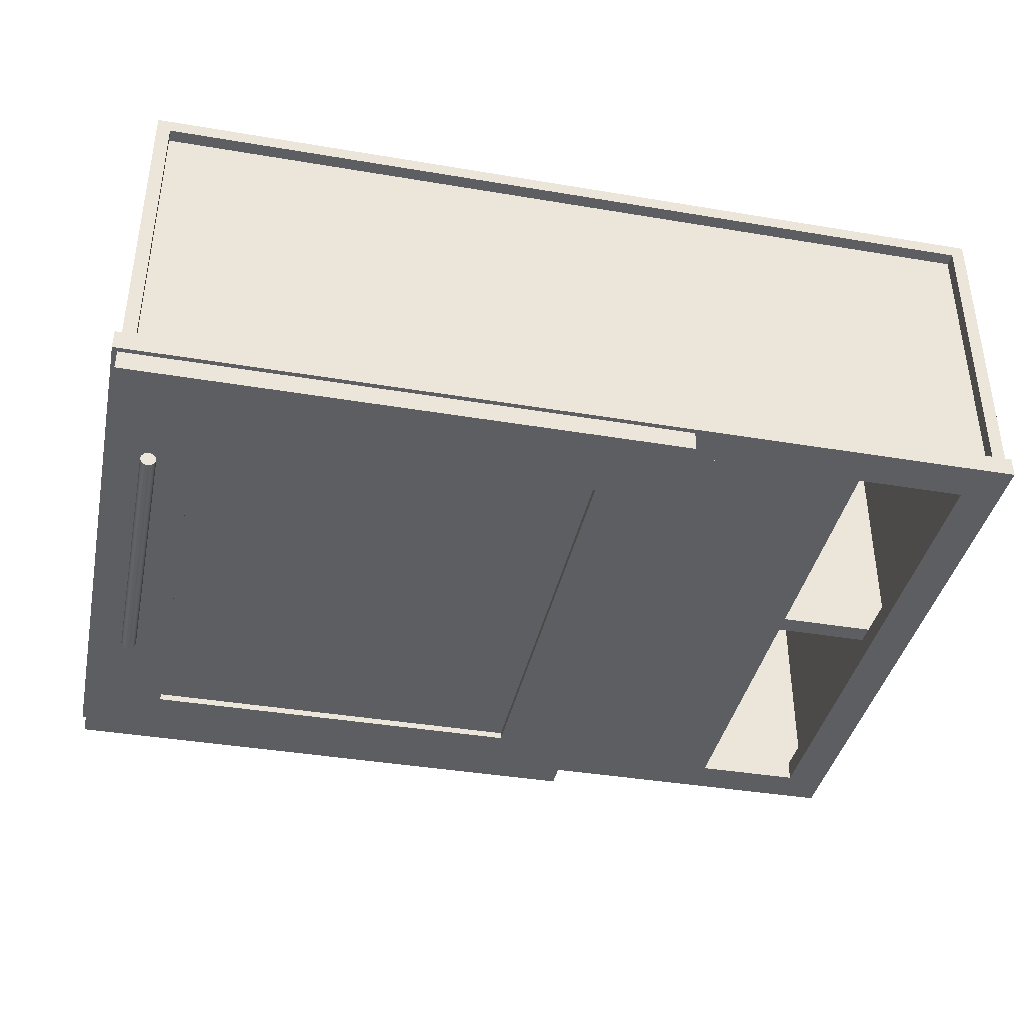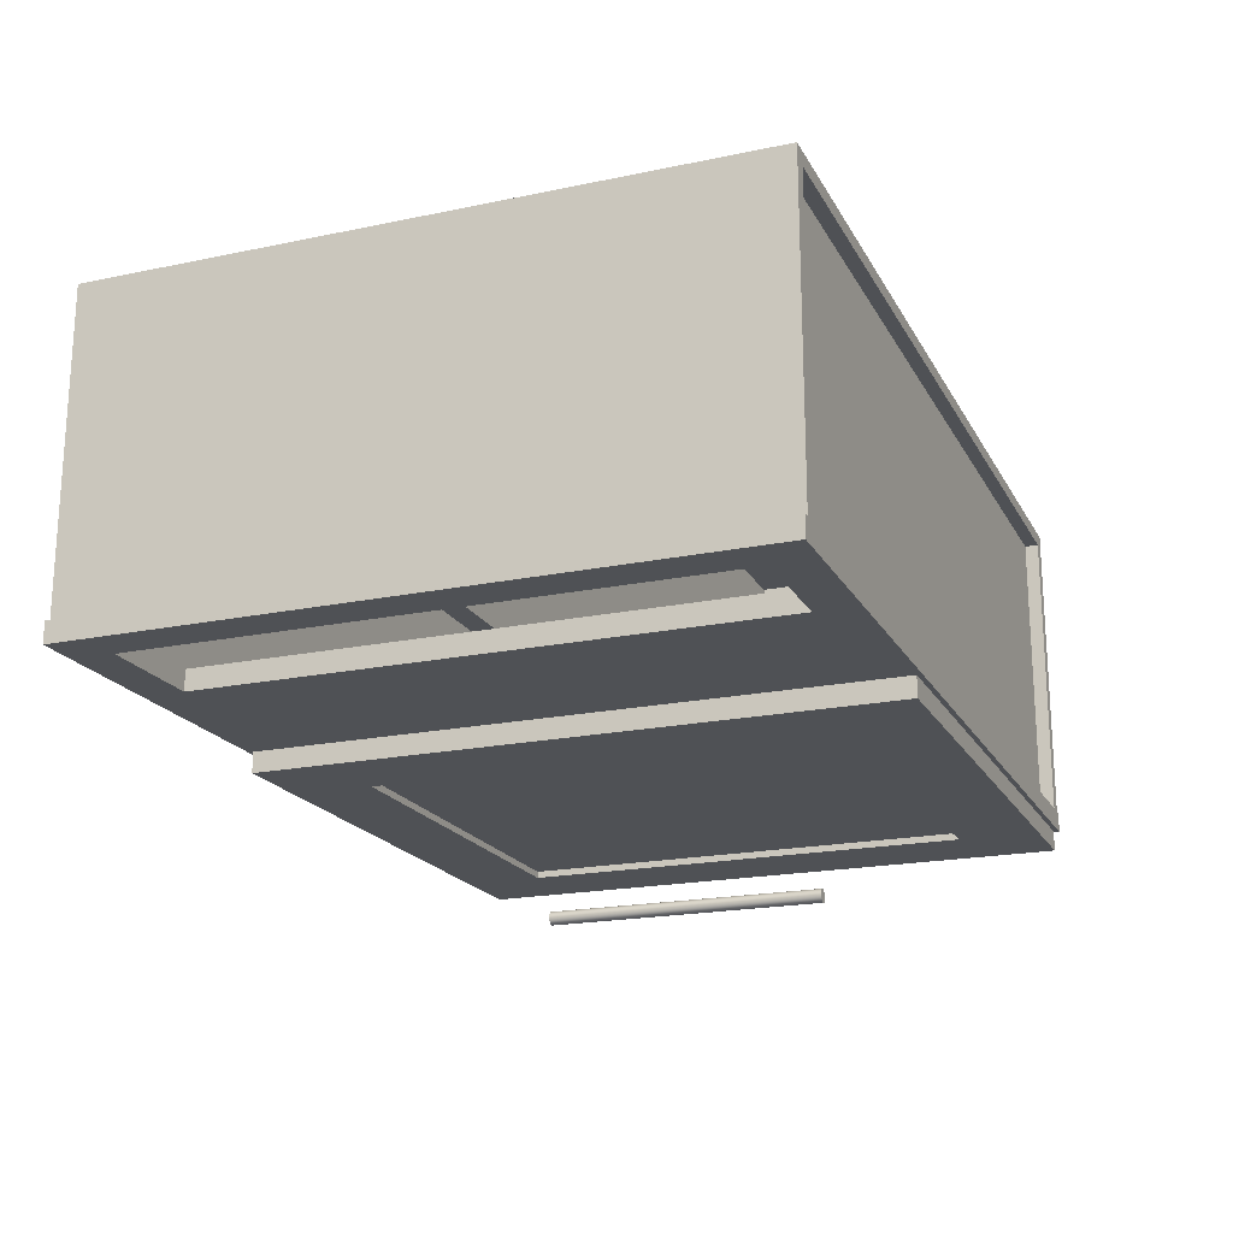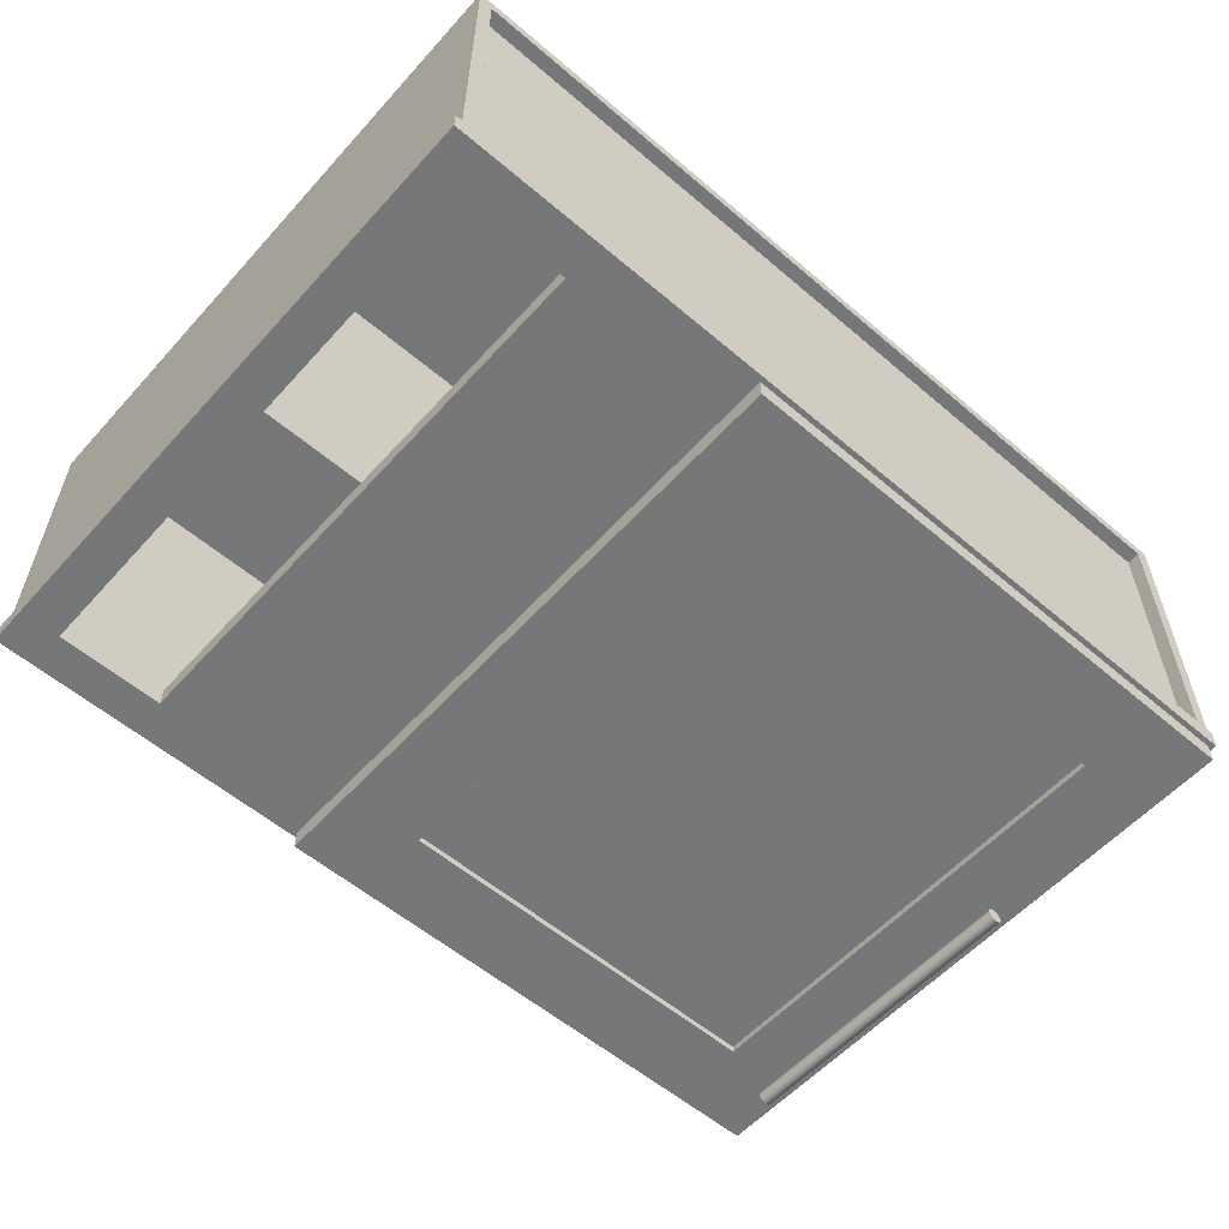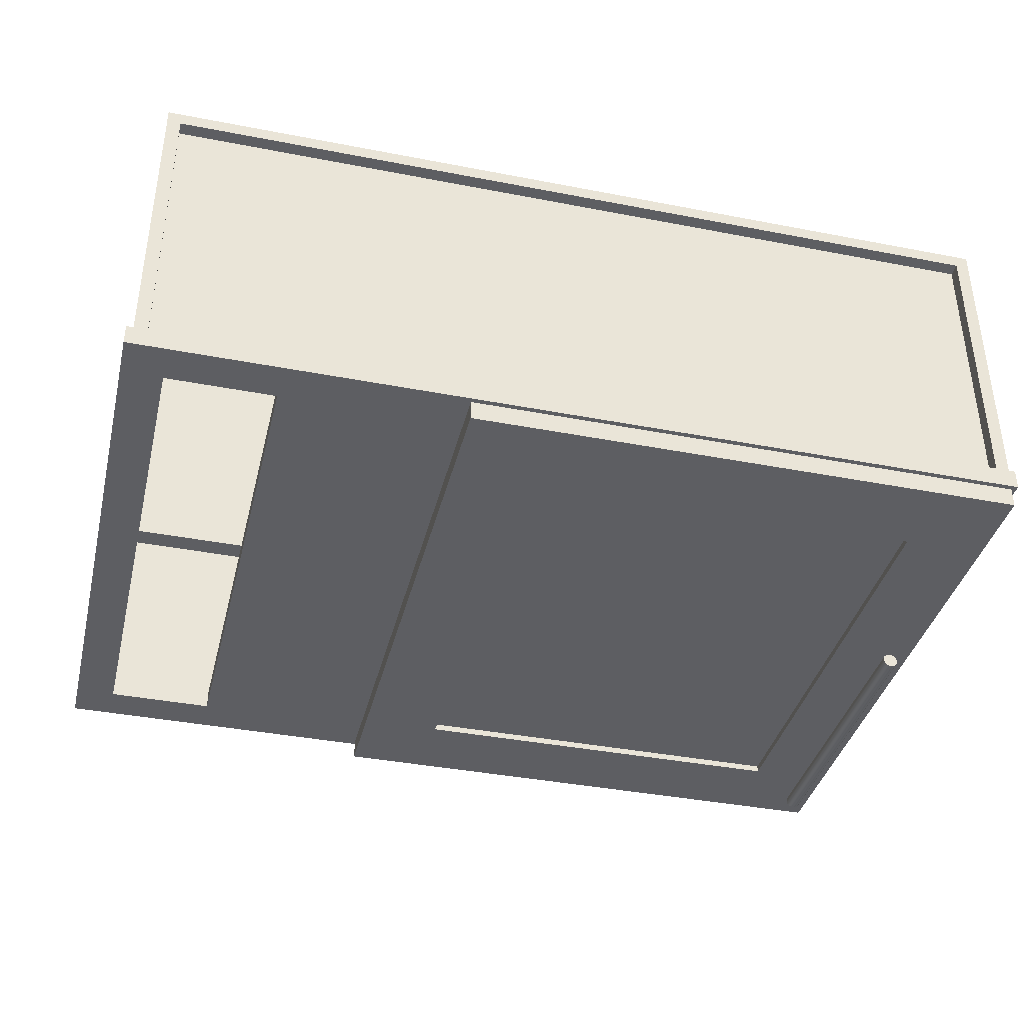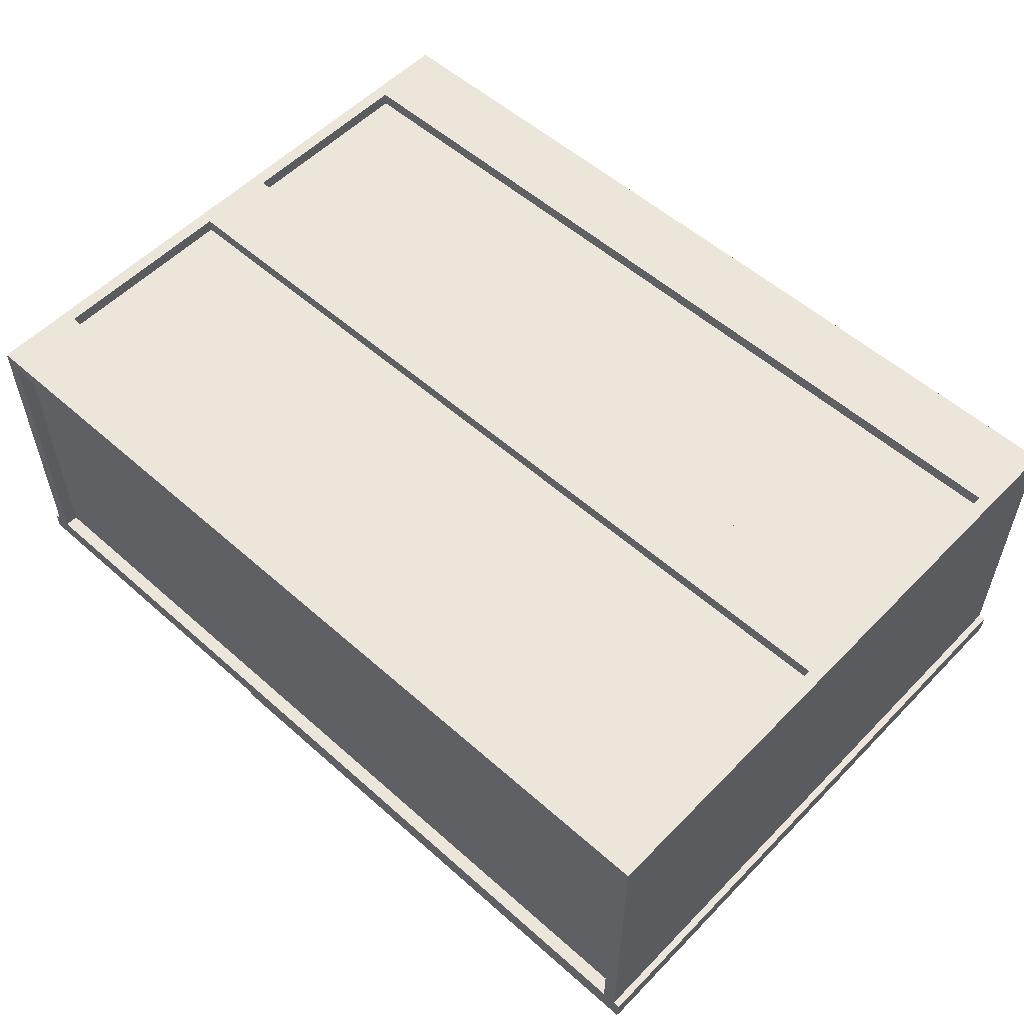
<metadata>
{"format":"obj","ext":"obj","renderer":"f3d","projection":"perspective","resolution":1024,"background":"white","views":[{"elev":-39.1,"azim":-11.9,"up":"+Z"},{"elev":-19.5,"azim":111.3,"up":"+Z"},{"elev":-57.1,"azim":138.5,"up":"+Z"},{"elev":-38.6,"azim":166.3,"up":"+Z"},{"elev":55.1,"azim":-136.9,"up":"+Z"}]}
</metadata>
<code>
v -0.2643 -0.2551 0.1997
v 0.4685 -0.2551 -0.05042
v 0.4685 -0.2551 0.1997
v -0.2643 -0.2551 -0.05042
v -0.2643 -0.2434 -0.05042
v 0.4685 -0.2434 0.1997
v 0.4685 -0.2434 -0.05042
v -0.2643 -0.2434 0.1997
v -0.2643 0.28 0.1997
v 0.4685 0.28 0.2113
v 0.4685 0.28 0.1997
v -0.2643 0.28 0.2113
v 0.4685 0.2102 0.1997
v -0.2643 0.2102 0.2113
v -0.2643 0.2102 0.1997
v 0.4685 0.2102 0.2113
v -0.2469 -0.2318 -0.06786
v 0.451 -0.2318 -0.05042
v 0.451 -0.2318 -0.06786
v -0.2469 -0.2318 -0.05042
v 0.451 -0.2667 -0.06786
v -0.2469 -0.2667 -0.06786
v -0.2469 -0.2667 -0.05042
v 0.451 -0.2667 -0.05042
v -0.2643 0.2567 0.1909
v 0.4685 -0.2434 0.1909
v -0.2643 -0.2434 0.1909
v 0.4685 0.2567 0.1909
v 0.4685 0.2567 0.1997
v -0.2643 -0.2434 0.1997
v 0.4685 -0.2434 0.1997
v -0.2643 0.2567 0.1997
v 0.4685 -0.2667 0.2113
v 0.4685 0.28 -0.05042
v 0.4685 -0.2667 -0.05042
v 0.4685 0.28 0.2113
v 0.4801 -0.2667 -0.05042
v 0.4801 0.28 0.2113
v 0.4801 -0.2667 0.2113
v 0.4801 0.28 -0.05042
v -0.2643 -0.2667 -0.05042
v -0.2643 0.28 -0.05042
v -0.2643 -0.2667 0.2113
v -0.2643 0.28 0.2113
v -0.2759 -0.2667 -0.05042
v -0.2759 0.28 0.2113
v -0.2759 -0.2667 0.2113
v -0.2759 0.28 -0.05042
v -0.2818 -0.2667 -0.05042
v -0.2818 0.28 -0.05042
v -0.2818 -0.2667 -0.06786
v -0.2469 0.28 -0.05042
v -0.2469 0.28 -0.06786
v -0.2818 0.28 -0.06786
v 0.4859 0.28 -0.05042
v 0.4859 -0.2667 -0.05042
v 0.451 0.28 -0.05042
v 0.4859 -0.2667 -0.06786
v 0.451 0.28 -0.06786
v 0.4859 0.28 -0.06786
v -0.2643 0.2567 0.1997
v 0.4685 0.2567 -0.05042
v 0.4685 0.2567 0.1997
v -0.2643 0.2567 -0.05042
v -0.2643 0.2683 -0.05042
v 0.4685 0.2683 0.1997
v 0.4685 0.2683 -0.05042
v -0.2643 0.2683 0.1997
v -0.2469 0.28 -0.06786
v 0.451 0.28 -0.05042
v 0.451 0.28 -0.06786
v -0.2469 0.28 -0.05042
v 0.451 0.2451 -0.06786
v -0.2469 0.2451 -0.06786
v -0.2469 0.2451 -0.05042
v 0.451 0.2451 -0.05042
v -0.2643 0.04152 0.1997
v 0.4685 0.04152 0.2113
v 0.4685 0.04152 0.1997
v -0.2643 0.04152 0.2113
v 0.4685 -0.02826 0.1997
v -0.2643 -0.02826 0.2113
v -0.2643 -0.02826 0.1997
v 0.4685 -0.02826 0.2113
v 0.1719 0.2451 -0.06786
v 0.358 -0.2318 -0.06786
v 0.1719 -0.2318 -0.06786
v 0.358 0.2451 -0.06786
v 0.1719 -0.2318 -0.05042
v 0.358 0.2451 -0.05042
v 0.1719 0.2451 -0.05042
v 0.358 -0.2318 -0.05042
v -0.2643 0.01536 -0.05042
v 0.4685 0.01536 0.1909
v 0.4685 0.01536 -0.05042
v -0.2643 0.01536 0.1909
v 0.4685 -0.002093 -0.05042
v -0.2643 -0.002093 0.1909
v -0.2643 -0.002093 -0.05042
v 0.4685 -0.002093 0.1909
v -0.2643 -0.1969 0.1997
v 0.4685 -0.1969 0.2113
v 0.4685 -0.1969 0.1997
v -0.2643 -0.1969 0.2113
v 0.4685 -0.2667 0.1997
v -0.2643 -0.2667 0.2113
v -0.2643 -0.2667 0.1997
v -0.2076 0.2756 -0.06786
v 0.1326 0.2756 -0.08531
v -0.2076 0.2756 -0.08531
v 0.1326 0.2756 -0.06786
v -0.2076 0.2058 -0.08531
v 0.1326 0.2058 -0.06786
v 0.1326 0.2058 -0.08531
v -0.2076 0.2058 -0.06786
v -0.2774 0.2756 -0.08531
v -0.2076 -0.2623 -0.08531
v -0.2774 -0.2623 -0.08531
v -0.2076 0.2756 -0.08531
v -0.2774 -0.2623 -0.06786
v -0.2076 0.2756 -0.06786
v -0.2076 -0.2623 -0.06786
v -0.2774 0.2756 -0.06786
v -0.2076 -0.1926 -0.06786
v 0.1326 -0.1926 -0.08531
v -0.2076 -0.1926 -0.08531
v 0.1326 -0.1926 -0.06786
v -0.2076 -0.2623 -0.08531
v 0.1326 -0.2623 -0.06786
v 0.1326 -0.2623 -0.08531
v -0.2076 -0.2623 -0.06786
v 0.1326 0.2756 -0.08531
v 0.2024 -0.2623 -0.08531
v 0.2024 0.2756 -0.08531
v 0.2024 0.2756 -0.06786
v 0.2024 -0.2623 -0.06786
v 0.1326 0.2756 -0.06786
v 0.1326 0.2058 -0.06786
v -0.2076 0.2058 -0.06786
v -0.2076 0.2058 -0.07949
v 0.1326 -0.1926 -0.07949
v -0.2076 -0.1926 -0.07949
v 0.1326 0.2058 -0.07949
v -0.2482 0.07133 -0.1133
v -0.2482 0.07133 -0.1198
v -0.249 0.07133 -0.1166
v -0.2458 0.07133 -0.1109
v -0.2458 0.07133 -0.1222
v -0.2425 0.07133 -0.11
v -0.2482 -0.1926 -0.1198
v -0.2482 -0.1926 -0.1133
v -0.249 -0.1926 -0.1166
v -0.2458 -0.1926 -0.1222
v -0.2458 -0.1926 -0.1109
v -0.2425 0.07133 -0.1231
v -0.2425 -0.1926 -0.11
v -0.2392 0.07133 -0.1109
v -0.2425 -0.1926 -0.1231
v -0.2392 0.07133 -0.1222
v -0.2392 -0.1926 -0.1109
v -0.2368 0.07133 -0.1133
v -0.2392 -0.1926 -0.1222
v -0.2368 0.07133 -0.1198
v -0.2368 -0.1926 -0.1133
v -0.236 0.07133 -0.1166
v -0.2368 -0.1926 -0.1198
v -0.236 -0.1926 -0.1166
v -0.2376 -0.1926 -0.1126
v -0.2376 -0.1713 -0.08531
v -0.2376 -0.1926 -0.08531
v -0.2376 -0.1713 -0.1126
v -0.2474 -0.1926 -0.08531
v -0.2392 -0.1713 -0.1109
v -0.2474 -0.1713 -0.08531
v -0.2425 -0.1713 -0.11
v -0.2458 -0.1713 -0.1109
v -0.2474 -0.1713 -0.1126
v -0.2474 -0.1926 -0.1126
v -0.2474 0.07133 -0.08531
v -0.2474 0.07133 -0.1126
v -0.2376 0.07133 -0.08531
v -0.2474 0.05008 -0.08531
v -0.2474 0.05008 -0.1126
v -0.2376 0.05008 -0.08531
v -0.2458 0.05008 -0.1109
v -0.2376 0.05008 -0.1126
v -0.2376 0.07133 -0.1126
v -0.2425 0.05008 -0.11
v -0.2392 0.05008 -0.1109
v 0.2591 -0.1969 0.1997
v 0.2591 -0.1331 0.1997
v 0.4685 -0.1331 0.1997
g mesh1_mesh1-geometry
f 1 2 3
f 2 1 4
g mesh1_mesh1-geometry
f 3 2 1
f 4 1 2
g mesh2_mesh2-geometry
f 5 6 7
f 6 5 8
g mesh2_mesh2-geometry
f 7 6 5
f 8 5 6
g mesh3_mesh3-geometry
f 9 10 11
f 10 9 12
f 13 9 11
f 14 10 12
f 9 13 15
f 10 14 16
f 13 14 15
f 14 13 16
g mesh3_mesh3-geometry
f 11 10 9
f 12 9 10
f 11 9 13
f 12 10 14
f 15 13 9
f 16 14 10
f 15 14 13
f 16 13 14
g mesh4_mesh4-geometry
f 17 18 19
f 18 17 20
f 21 17 19
f 17 21 22
f 21 23 22
f 23 21 24
g mesh4_mesh4-geometry
f 19 18 17
f 20 17 18
f 19 17 21
f 20 18 23
f 22 21 17
f 24 23 18
f 22 23 21
f 24 21 23
g mesh4_mesh4-geometry
f 23 18 20
f 18 23 24
g mesh5_mesh5-geometry
f 25 26 27
f 26 25 28
g mesh5_mesh5-geometry
f 27 26 25
f 28 25 26
g mesh6_mesh6-geometry
f 29 30 31
f 30 29 32
g mesh6_mesh6-geometry
f 31 30 29
f 32 29 30
g mesh7_mesh7-geometry
f 33 34 35
f 34 33 36
f 37 33 35
f 33 38 36
f 38 34 36
f 33 37 39
f 38 33 39
f 34 38 40
g mesh7_mesh7-geometry
f 35 34 33
f 36 33 34
f 35 33 37
f 36 38 33
f 36 34 38
f 39 37 33
f 39 33 38
f 40 38 34
f 39 38 37
f 40 37 38
g mesh7_mesh7-geometry
f 37 38 39
f 38 37 40
g mesh8_mesh8-geometry
f 41 42 43
f 44 43 42
f 41 43 45
f 44 46 43
f 44 42 46
f 47 45 43
f 47 43 46
f 48 46 42
g mesh8_mesh8-geometry
f 43 42 41
f 42 43 44
f 45 43 41
f 43 46 44
f 46 42 44
f 43 45 47
f 46 43 47
f 42 46 48
f 45 46 47
f 46 45 48
g mesh8_mesh8-geometry
f 47 46 45
f 48 45 46
g mesh9_mesh9-geometry
f 49 23 50
f 49 51 23
f 52 50 23
f 22 23 51
f 52 53 50
f 54 50 53
g mesh9_mesh9-geometry
f 50 23 49
f 23 51 49
f 23 50 52
f 51 50 49
f 51 23 22
f 50 53 52
f 53 23 52
f 50 51 54
f 23 53 22
f 53 51 22
f 53 50 54
f 51 53 54
g mesh9_mesh9-geometry
f 49 50 51
f 52 23 53
f 54 51 50
f 22 53 23
f 22 51 53
f 54 53 51
g mesh10_mesh10-geometry
f 55 24 56
f 24 55 57
f 24 58 56
f 55 59 57
f 58 24 21
f 59 55 60
g mesh10_mesh10-geometry
f 56 24 55
f 57 55 24
f 56 58 24
f 56 55 58
f 57 59 55
f 57 24 59
f 21 24 58
f 60 58 55
f 60 55 59
f 21 59 24
f 21 58 59
f 60 59 58
g mesh10_mesh10-geometry
f 58 55 56
f 59 24 57
f 55 58 60
f 24 59 21
f 59 58 21
f 58 59 60
g mesh1_mesh1-geometry
f 61 62 63
f 62 61 64
g mesh1_mesh1-geometry
f 63 62 61
f 64 61 62
g mesh2_mesh2-geometry
f 65 66 67
f 66 65 68
g mesh2_mesh2-geometry
f 67 66 65
f 68 65 66
g mesh4_mesh4-geometry
f 69 70 71
f 70 69 72
f 73 69 71
f 69 73 74
f 73 75 74
f 75 73 76
g mesh4_mesh4-geometry
f 71 70 69
f 72 69 70
f 71 69 73
f 72 70 75
f 74 73 69
f 76 75 70
f 74 75 73
f 76 73 75
g mesh4_mesh4-geometry
f 75 70 72
f 70 75 76
g mesh3_mesh3-geometry
f 77 78 79
f 78 77 80
f 81 77 79
f 82 78 80
f 77 81 83
f 78 82 84
f 81 82 83
f 82 81 84
g mesh3_mesh3-geometry
f 79 78 77
f 80 77 78
f 79 77 81
f 80 78 82
f 83 81 77
f 84 82 78
f 83 82 81
f 84 81 82
g mesh11_mesh11-geometry
f 85 86 87
f 86 85 88
f 89 85 87
f 90 86 88
f 85 89 91
f 86 90 92
g mesh11_mesh11-geometry
f 87 86 85
f 88 85 86
f 87 85 89
f 88 86 90
f 91 89 85
f 92 90 86
f 91 90 89
f 92 89 90
g mesh11_mesh11-geometry
f 89 90 91
f 90 89 92
g mesh12_mesh12-geometry
f 93 94 95
f 94 93 96
f 97 93 95
f 98 94 96
f 93 97 99
f 94 98 100
f 97 98 99
f 98 97 100
g mesh12_mesh12-geometry
f 95 94 93
f 96 93 94
f 95 93 97
f 96 94 98
f 99 97 93
f 100 98 94
f 99 98 97
f 100 97 98
g mesh3_mesh3-geometry
f 101 102 103
f 102 101 104
f 105 101 103
f 106 102 104
f 101 105 107
f 102 106 33
f 105 106 107
f 106 105 33
g mesh3_mesh3-geometry
f 103 102 101
f 104 101 102
f 103 101 105
f 104 102 106
f 107 105 101
f 33 106 102
f 107 106 105
f 33 105 106
g mesh13_mesh13-geometry
f 108 109 110
f 109 108 111
f 109 112 110
f 108 113 111
f 112 109 114
f 113 108 115
f 113 112 114
f 112 113 115
g mesh13_mesh13-geometry
f 110 109 108
f 111 108 109
f 110 112 109
f 111 113 108
f 114 109 112
f 115 108 113
f 114 112 113
f 115 113 112
g mesh14_mesh14-geometry
f 116 117 118
f 117 116 119
f 117 120 118
f 120 116 118
f 116 121 119
f 121 117 119
f 120 117 122
f 116 120 123
f 121 116 123
f 117 121 122
f 121 120 122
f 120 121 123
g mesh14_mesh14-geometry
f 118 117 116
f 119 116 117
f 118 120 117
f 118 116 120
f 119 121 116
f 119 117 121
f 122 117 120
f 123 120 116
f 123 116 121
f 122 121 117
f 122 120 121
f 123 121 120
g mesh15_mesh15-geometry
f 124 125 126
f 125 124 127
f 125 128 126
f 124 129 127
f 128 125 130
f 129 124 131
f 129 128 130
f 128 129 131
g mesh15_mesh15-geometry
f 126 125 124
f 127 124 125
f 126 128 125
f 127 129 124
f 130 125 128
f 131 124 129
f 130 128 129
f 131 129 128
g mesh16_mesh16-geometry
f 132 133 130
f 133 132 134
f 133 129 130
f 129 132 130
f 132 135 134
f 135 133 134
f 129 133 136
f 132 129 137
f 135 132 137
f 133 135 136
f 135 129 136
f 129 135 137
g mesh16_mesh16-geometry
f 130 133 132
f 134 132 133
f 130 129 133
f 130 132 129
f 134 135 132
f 134 133 135
f 136 133 129
f 137 129 132
f 137 132 135
f 136 135 133
f 136 129 135
f 137 135 129
g mesh17_mesh17-geometry
f 138 124 127
f 124 138 139
g mesh17_mesh17-geometry
f 127 124 138
f 139 138 124
g mesh18_mesh18-geometry
f 140 141 142
f 141 140 143
g mesh18_mesh18-geometry
f 142 141 140
f 143 140 141
g mesh19_mesh19-geometry
f 144 145 146
f 145 144 147
f 145 147 148
f 148 147 149
f 150 151 152
f 151 153 154
f 148 149 155
f 151 150 153
f 154 153 156
f 155 149 157
f 156 153 158
f 155 157 159
f 156 158 160
f 159 157 161
f 160 158 162
f 159 161 163
f 160 162 164
f 163 161 165
f 164 162 166
f 164 166 167
g mesh19_mesh19-geometry
f 146 145 144
f 147 144 145
f 146 152 145
f 144 151 146
f 147 154 144
f 148 147 145
f 150 145 152
f 152 146 151
f 151 144 154
f 147 149 154
f 149 147 148
f 148 145 153
f 150 153 145
f 152 151 150
f 154 153 151
f 156 154 149
f 155 149 148
f 153 158 148
f 153 150 151
f 156 153 154
f 149 157 156
f 157 149 155
f 155 148 158
f 158 153 156
f 160 156 157
f 159 157 155
f 158 162 155
f 160 158 156
f 157 161 160
f 161 157 159
f 159 155 162
f 162 158 160
f 164 160 161
f 163 161 159
f 159 162 163
f 164 162 160
f 164 161 167
f 165 161 163
f 166 163 162
f 166 162 164
f 165 167 161
f 167 166 164
f 163 166 165
f 167 165 166
g mesh19_mesh19-geometry
f 145 152 146
f 146 151 144
f 144 154 147
f 152 145 150
f 151 146 152
f 154 144 151
f 154 149 147
f 153 145 148
f 145 153 150
f 149 154 156
f 148 158 153
f 156 157 149
f 158 148 155
f 157 156 160
f 155 162 158
f 160 161 157
f 162 155 159
f 161 160 164
f 163 162 159
f 167 161 164
f 162 163 166
f 161 167 165
f 165 166 163
f 166 165 167
g mesh20_mesh20-geometry
f 168 169 170
f 169 168 171
f 169 172 170
f 170 160 168
f 173 169 171
f 172 169 174
f 172 154 170
f 170 156 160
f 175 169 173
f 176 174 169
f 177 172 174
f 154 172 178
f 170 154 156
f 176 169 175
f 174 176 177
f 172 177 178
g mesh20_mesh20-geometry
f 170 169 168
f 171 168 169
f 170 172 169
f 168 160 170
f 171 169 173
f 174 169 172
f 170 154 172
f 160 156 170
f 173 169 175
f 169 174 176
f 174 172 177
f 178 172 154
f 156 154 170
f 175 169 176
f 177 176 174
f 178 177 172
g mesh21_mesh21-geometry
f 179 147 180
f 147 179 181
f 180 182 179
f 182 181 179
f 147 181 149
f 182 180 183
f 181 182 184
f 149 181 157
f 185 182 183
f 182 185 184
f 186 181 184
f 157 181 187
f 184 185 188
f 181 186 187
f 184 189 186
f 184 188 189
g mesh21_mesh21-geometry
f 180 147 179
f 181 179 147
f 179 182 180
f 179 181 182
f 149 181 147
f 183 180 182
f 184 182 181
f 157 181 149
f 183 182 185
f 184 185 182
f 184 181 186
f 187 181 157
f 188 185 184
f 187 186 181
f 186 189 184
f 189 188 184
g mesh22_mesh22-geometry
f 190 103 191
f 190 191 103
f 192 191 103
f 192 103 191

</code>
